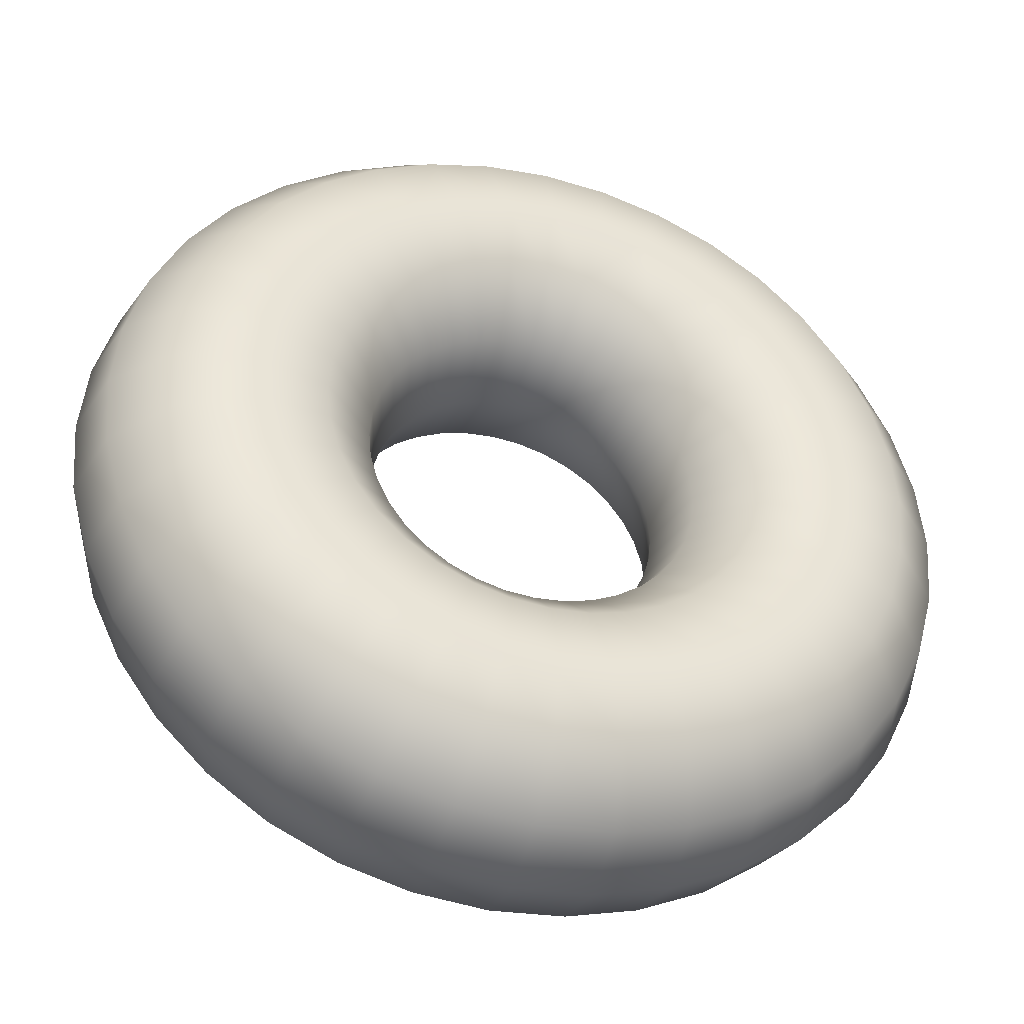
<metadata>
{"format":"obj","ext":"obj","renderer":"f3d","projection":"perspective","resolution":1024,"background":"white","views":[{"elev":-40.6,"azim":163.3,"up":"+Z"}]}
</metadata>
<code>
o Torus
v 1.5 0 0
v 1.433 0.25 0
v 1.25 0.433 0
v 1 0.5 0
v 0.75 0.433 0
v 0.567 0.25 0
v 0.5 0 0
v 0.567 -0.25 0
v 0.75 -0.433 0
v 1 -0.5 0
v 1.25 -0.433 0
v 1.433 -0.25 0
v 1.477 0 -0.2605
v 1.411 0.25 -0.2488
v 1.231 0.433 -0.2171
v 0.9848 0.5 -0.1736
v 0.7386 0.433 -0.1302
v 0.5584 0.25 -0.09846
v 0.4924 0 -0.08682
v 0.5584 -0.25 -0.09846
v 0.7386 -0.433 -0.1302
v 0.9848 -0.5 -0.1736
v 1.231 -0.433 -0.2171
v 1.411 -0.25 -0.2488
v 1.41 0 -0.513
v 1.347 0.25 -0.4901
v 1.175 0.433 -0.4275
v 0.9397 0.5 -0.342
v 0.7048 0.433 -0.2565
v 0.5328 0.25 -0.1939
v 0.4698 0 -0.171
v 0.5328 -0.25 -0.1939
v 0.7048 -0.433 -0.2565
v 0.9397 -0.5 -0.342
v 1.175 -0.433 -0.4275
v 1.347 -0.25 -0.4901
v 1.299 0 -0.75
v 1.241 0.25 -0.7165
v 1.083 0.433 -0.625
v 0.866 0.5 -0.5
v 0.6495 0.433 -0.375
v 0.491 0.25 -0.2835
v 0.433 0 -0.25
v 0.491 -0.25 -0.2835
v 0.6495 -0.433 -0.375
v 0.866 -0.5 -0.5
v 1.083 -0.433 -0.625
v 1.241 -0.25 -0.7165
v 1.149 0 -0.9642
v 1.098 0.25 -0.9211
v 0.9576 0.433 -0.8035
v 0.766 0.5 -0.6428
v 0.5745 0.433 -0.4821
v 0.4343 0.25 -0.3645
v 0.383 0 -0.3214
v 0.4343 -0.25 -0.3645
v 0.5745 -0.433 -0.4821
v 0.766 -0.5 -0.6428
v 0.9576 -0.433 -0.8035
v 1.098 -0.25 -0.9211
v 0.9642 0 -1.149
v 0.9211 0.25 -1.098
v 0.8035 0.433 -0.9576
v 0.6428 0.5 -0.766
v 0.4821 0.433 -0.5745
v 0.3645 0.25 -0.4343
v 0.3214 0 -0.383
v 0.3645 -0.25 -0.4343
v 0.4821 -0.433 -0.5745
v 0.6428 -0.5 -0.766
v 0.8035 -0.433 -0.9576
v 0.9211 -0.25 -1.098
v 0.75 0 -1.299
v 0.7165 0.25 -1.241
v 0.625 0.433 -1.083
v 0.5 0.5 -0.866
v 0.375 0.433 -0.6495
v 0.2835 0.25 -0.491
v 0.25 0 -0.433
v 0.2835 -0.25 -0.491
v 0.375 -0.433 -0.6495
v 0.5 -0.5 -0.866
v 0.625 -0.433 -1.083
v 0.7165 -0.25 -1.241
v 0.513 0 -1.41
v 0.4901 0.25 -1.347
v 0.4275 0.433 -1.175
v 0.342 0.5 -0.9397
v 0.2565 0.433 -0.7048
v 0.1939 0.25 -0.5328
v 0.171 0 -0.4698
v 0.1939 -0.25 -0.5328
v 0.2565 -0.433 -0.7048
v 0.342 -0.5 -0.9397
v 0.4275 -0.433 -1.175
v 0.4901 -0.25 -1.347
v 0.2605 0 -1.477
v 0.2488 0.25 -1.411
v 0.2171 0.433 -1.231
v 0.1736 0.5 -0.9848
v 0.1302 0.433 -0.7386
v 0.09846 0.25 -0.5584
v 0.08682 0 -0.4924
v 0.09846 -0.25 -0.5584
v 0.1302 -0.433 -0.7386
v 0.1736 -0.5 -0.9848
v 0.2171 -0.433 -1.231
v 0.2488 -0.25 -1.411
v 0 0 -1.5
v 0 0.25 -1.433
v 0 0.433 -1.25
v 0 0.5 -1
v 0 0.433 -0.75
v 0 0.25 -0.567
v 0 0 -0.5
v 0 -0.25 -0.567
v 0 -0.433 -0.75
v 0 -0.5 -1
v 0 -0.433 -1.25
v 0 -0.25 -1.433
v -0.2605 0 -1.477
v -0.2488 0.25 -1.411
v -0.2171 0.433 -1.231
v -0.1736 0.5 -0.9848
v -0.1302 0.433 -0.7386
v -0.09846 0.25 -0.5584
v -0.08682 0 -0.4924
v -0.09846 -0.25 -0.5584
v -0.1302 -0.433 -0.7386
v -0.1736 -0.5 -0.9848
v -0.2171 -0.433 -1.231
v -0.2488 -0.25 -1.411
v -0.513 0 -1.41
v -0.4901 0.25 -1.347
v -0.4275 0.433 -1.175
v -0.342 0.5 -0.9397
v -0.2565 0.433 -0.7048
v -0.1939 0.25 -0.5328
v -0.171 0 -0.4698
v -0.1939 -0.25 -0.5328
v -0.2565 -0.433 -0.7048
v -0.342 -0.5 -0.9397
v -0.4275 -0.433 -1.175
v -0.4901 -0.25 -1.347
v -0.75 0 -1.299
v -0.7165 0.25 -1.241
v -0.625 0.433 -1.083
v -0.5 0.5 -0.866
v -0.375 0.433 -0.6495
v -0.2835 0.25 -0.491
v -0.25 0 -0.433
v -0.2835 -0.25 -0.491
v -0.375 -0.433 -0.6495
v -0.5 -0.5 -0.866
v -0.625 -0.433 -1.083
v -0.7165 -0.25 -1.241
v -0.9642 0 -1.149
v -0.9211 0.25 -1.098
v -0.8035 0.433 -0.9576
v -0.6428 0.5 -0.766
v -0.4821 0.433 -0.5745
v -0.3645 0.25 -0.4343
v -0.3214 0 -0.383
v -0.3645 -0.25 -0.4343
v -0.4821 -0.433 -0.5745
v -0.6428 -0.5 -0.766
v -0.8035 -0.433 -0.9576
v -0.9211 -0.25 -1.098
v -1.149 0 -0.9642
v -1.098 0.25 -0.9211
v -0.9576 0.433 -0.8035
v -0.766 0.5 -0.6428
v -0.5745 0.433 -0.4821
v -0.4343 0.25 -0.3645
v -0.383 0 -0.3214
v -0.4343 -0.25 -0.3645
v -0.5745 -0.433 -0.4821
v -0.766 -0.5 -0.6428
v -0.9576 -0.433 -0.8035
v -1.098 -0.25 -0.9211
v -1.299 0 -0.75
v -1.241 0.25 -0.7165
v -1.083 0.433 -0.625
v -0.866 0.5 -0.5
v -0.6495 0.433 -0.375
v -0.491 0.25 -0.2835
v -0.433 0 -0.25
v -0.491 -0.25 -0.2835
v -0.6495 -0.433 -0.375
v -0.866 -0.5 -0.5
v -1.083 -0.433 -0.625
v -1.241 -0.25 -0.7165
v -1.41 0 -0.513
v -1.347 0.25 -0.4901
v -1.175 0.433 -0.4275
v -0.9397 0.5 -0.342
v -0.7048 0.433 -0.2565
v -0.5328 0.25 -0.1939
v -0.4698 0 -0.171
v -0.5328 -0.25 -0.1939
v -0.7048 -0.433 -0.2565
v -0.9397 -0.5 -0.342
v -1.175 -0.433 -0.4275
v -1.347 -0.25 -0.4901
v -1.477 0 -0.2605
v -1.411 0.25 -0.2488
v -1.231 0.433 -0.2171
v -0.9848 0.5 -0.1736
v -0.7386 0.433 -0.1302
v -0.5584 0.25 -0.09846
v -0.4924 0 -0.08682
v -0.5584 -0.25 -0.09846
v -0.7386 -0.433 -0.1302
v -0.9848 -0.5 -0.1736
v -1.231 -0.433 -0.2171
v -1.411 -0.25 -0.2488
v -1.5 0 -0
v -1.433 0.25 -0
v -1.25 0.433 -0
v -1 0.5 -0
v -0.75 0.433 -0
v -0.567 0.25 -0
v -0.5 0 -0
v -0.567 -0.25 -0
v -0.75 -0.433 -0
v -1 -0.5 -0
v -1.25 -0.433 -0
v -1.433 -0.25 -0
v -1.477 0 0.2605
v -1.411 0.25 0.2488
v -1.231 0.433 0.2171
v -0.9848 0.5 0.1736
v -0.7386 0.433 0.1302
v -0.5584 0.25 0.09846
v -0.4924 0 0.08682
v -0.5584 -0.25 0.09846
v -0.7386 -0.433 0.1302
v -0.9848 -0.5 0.1736
v -1.231 -0.433 0.2171
v -1.411 -0.25 0.2488
v -1.41 0 0.513
v -1.347 0.25 0.4901
v -1.175 0.433 0.4275
v -0.9397 0.5 0.342
v -0.7048 0.433 0.2565
v -0.5328 0.25 0.1939
v -0.4698 0 0.171
v -0.5328 -0.25 0.1939
v -0.7048 -0.433 0.2565
v -0.9397 -0.5 0.342
v -1.175 -0.433 0.4275
v -1.347 -0.25 0.4901
v -1.299 0 0.75
v -1.241 0.25 0.7165
v -1.083 0.433 0.625
v -0.866 0.5 0.5
v -0.6495 0.433 0.375
v -0.491 0.25 0.2835
v -0.433 0 0.25
v -0.491 -0.25 0.2835
v -0.6495 -0.433 0.375
v -0.866 -0.5 0.5
v -1.083 -0.433 0.625
v -1.241 -0.25 0.7165
v -1.149 0 0.9642
v -1.098 0.25 0.9211
v -0.9576 0.433 0.8035
v -0.766 0.5 0.6428
v -0.5745 0.433 0.4821
v -0.4343 0.25 0.3645
v -0.383 0 0.3214
v -0.4343 -0.25 0.3645
v -0.5745 -0.433 0.4821
v -0.766 -0.5 0.6428
v -0.9576 -0.433 0.8035
v -1.098 -0.25 0.9211
v -0.9642 0 1.149
v -0.9211 0.25 1.098
v -0.8035 0.433 0.9576
v -0.6428 0.5 0.766
v -0.4821 0.433 0.5745
v -0.3645 0.25 0.4343
v -0.3214 0 0.383
v -0.3645 -0.25 0.4343
v -0.4821 -0.433 0.5745
v -0.6428 -0.5 0.766
v -0.8035 -0.433 0.9576
v -0.9211 -0.25 1.098
v -0.75 0 1.299
v -0.7165 0.25 1.241
v -0.625 0.433 1.083
v -0.5 0.5 0.866
v -0.375 0.433 0.6495
v -0.2835 0.25 0.491
v -0.25 0 0.433
v -0.2835 -0.25 0.491
v -0.375 -0.433 0.6495
v -0.5 -0.5 0.866
v -0.625 -0.433 1.083
v -0.7165 -0.25 1.241
v -0.513 0 1.41
v -0.4901 0.25 1.347
v -0.4275 0.433 1.175
v -0.342 0.5 0.9397
v -0.2565 0.433 0.7048
v -0.1939 0.25 0.5328
v -0.171 0 0.4698
v -0.1939 -0.25 0.5328
v -0.2565 -0.433 0.7048
v -0.342 -0.5 0.9397
v -0.4275 -0.433 1.175
v -0.4901 -0.25 1.347
v -0.2605 0 1.477
v -0.2488 0.25 1.411
v -0.2171 0.433 1.231
v -0.1736 0.5 0.9848
v -0.1302 0.433 0.7386
v -0.09846 0.25 0.5584
v -0.08682 0 0.4924
v -0.09846 -0.25 0.5584
v -0.1302 -0.433 0.7386
v -0.1736 -0.5 0.9848
v -0.2171 -0.433 1.231
v -0.2488 -0.25 1.411
v 0 0 1.5
v 0 0.25 1.433
v 0 0.433 1.25
v 0 0.5 1
v 0 0.433 0.75
v 0 0.25 0.567
v 0 0 0.5
v 0 -0.25 0.567
v 0 -0.433 0.75
v 0 -0.5 1
v 0 -0.433 1.25
v 0 -0.25 1.433
v 0.2605 0 1.477
v 0.2488 0.25 1.411
v 0.2171 0.433 1.231
v 0.1736 0.5 0.9848
v 0.1302 0.433 0.7386
v 0.09846 0.25 0.5584
v 0.08682 0 0.4924
v 0.09846 -0.25 0.5584
v 0.1302 -0.433 0.7386
v 0.1736 -0.5 0.9848
v 0.2171 -0.433 1.231
v 0.2488 -0.25 1.411
v 0.513 0 1.41
v 0.4901 0.25 1.347
v 0.4275 0.433 1.175
v 0.342 0.5 0.9397
v 0.2565 0.433 0.7048
v 0.1939 0.25 0.5328
v 0.171 0 0.4698
v 0.1939 -0.25 0.5328
v 0.2565 -0.433 0.7048
v 0.342 -0.5 0.9397
v 0.4275 -0.433 1.175
v 0.4901 -0.25 1.347
v 0.75 0 1.299
v 0.7165 0.25 1.241
v 0.625 0.433 1.083
v 0.5 0.5 0.866
v 0.375 0.433 0.6495
v 0.2835 0.25 0.491
v 0.25 0 0.433
v 0.2835 -0.25 0.491
v 0.375 -0.433 0.6495
v 0.5 -0.5 0.866
v 0.625 -0.433 1.083
v 0.7165 -0.25 1.241
v 0.9642 0 1.149
v 0.9211 0.25 1.098
v 0.8035 0.433 0.9576
v 0.6428 0.5 0.766
v 0.4821 0.433 0.5745
v 0.3645 0.25 0.4343
v 0.3214 0 0.383
v 0.3645 -0.25 0.4343
v 0.4821 -0.433 0.5745
v 0.6428 -0.5 0.766
v 0.8035 -0.433 0.9576
v 0.9211 -0.25 1.098
v 1.149 0 0.9642
v 1.098 0.25 0.9211
v 0.9576 0.433 0.8035
v 0.766 0.5 0.6428
v 0.5745 0.433 0.4821
v 0.4343 0.25 0.3645
v 0.383 0 0.3214
v 0.4343 -0.25 0.3645
v 0.5745 -0.433 0.4821
v 0.766 -0.5 0.6428
v 0.9576 -0.433 0.8035
v 1.098 -0.25 0.9211
v 1.299 0 0.75
v 1.241 0.25 0.7165
v 1.083 0.433 0.625
v 0.866 0.5 0.5
v 0.6495 0.433 0.375
v 0.491 0.25 0.2835
v 0.433 0 0.25
v 0.491 -0.25 0.2835
v 0.6495 -0.433 0.375
v 0.866 -0.5 0.5
v 1.083 -0.433 0.625
v 1.241 -0.25 0.7165
v 1.41 0 0.513
v 1.347 0.25 0.4901
v 1.175 0.433 0.4275
v 0.9397 0.5 0.342
v 0.7048 0.433 0.2565
v 0.5328 0.25 0.1939
v 0.4698 0 0.171
v 0.5328 -0.25 0.1939
v 0.7048 -0.433 0.2565
v 0.9397 -0.5 0.342
v 1.175 -0.433 0.4275
v 1.347 -0.25 0.4901
v 1.477 0 0.2605
v 1.411 0.25 0.2488
v 1.231 0.433 0.2171
v 0.9848 0.5 0.1736
v 0.7386 0.433 0.1302
v 0.5584 0.25 0.09846
v 0.4924 0 0.08682
v 0.5584 -0.25 0.09846
v 0.7386 -0.433 0.1302
v 0.9848 -0.5 0.1736
v 1.231 -0.433 0.2171
v 1.411 -0.25 0.2488
f 13 2 1
f 2 15 3
f 15 4 3
f 16 5 4
f 17 6 5
f 18 7 6
f 19 8 7
f 8 21 9
f 9 22 10
f 22 11 10
f 23 12 11
f 24 1 12
f 25 14 13
f 26 15 14
f 27 16 15
f 28 17 16
f 29 18 17
f 30 19 18
f 31 20 19
f 32 21 20
f 33 22 21
f 22 35 23
f 23 36 24
f 36 13 24
f 37 26 25
f 38 27 26
f 27 40 28
f 40 29 28
f 41 30 29
f 42 31 30
f 43 32 31
f 32 45 33
f 45 34 33
f 46 35 34
f 47 36 35
f 48 25 36
f 37 50 38
f 38 51 39
f 51 40 39
f 52 41 40
f 41 54 42
f 54 43 42
f 43 56 44
f 56 45 44
f 45 58 46
f 58 47 46
f 59 48 47
f 60 37 48
f 61 50 49
f 62 51 50
f 63 52 51
f 64 53 52
f 65 54 53
f 66 55 54
f 67 56 55
f 68 57 56
f 57 70 58
f 70 59 58
f 71 60 59
f 72 49 60
f 73 62 61
f 74 63 62
f 75 64 63
f 64 77 65
f 77 66 65
f 78 67 66
f 79 68 67
f 80 69 68
f 81 70 69
f 82 71 70
f 83 72 71
f 84 61 72
f 85 74 73
f 86 75 74
f 87 76 75
f 88 77 76
f 89 78 77
f 90 79 78
f 91 80 79
f 92 81 80
f 81 94 82
f 82 95 83
f 95 84 83
f 96 73 84
f 97 86 85
f 98 87 86
f 99 88 87
f 100 89 88
f 101 90 89
f 102 91 90
f 103 92 91
f 104 93 92
f 93 106 94
f 106 95 94
f 107 96 95
f 96 97 85
f 109 98 97
f 110 99 98
f 111 100 99
f 112 101 100
f 101 114 102
f 114 103 102
f 115 104 103
f 116 105 104
f 117 106 105
f 118 107 106
f 119 108 107
f 120 97 108
f 121 110 109
f 122 111 110
f 123 112 111
f 124 113 112
f 113 126 114
f 126 115 114
f 115 128 116
f 128 117 116
f 129 118 117
f 130 119 118
f 131 120 119
f 132 109 120
f 133 122 121
f 134 123 122
f 135 124 123
f 136 125 124
f 137 126 125
f 138 127 126
f 139 128 127
f 128 141 129
f 129 142 130
f 142 131 130
f 131 144 132
f 144 121 132
f 145 134 133
f 146 135 134
f 147 136 135
f 148 137 136
f 149 138 137
f 150 139 138
f 151 140 139
f 152 141 140
f 153 142 141
f 154 143 142
f 155 144 143
f 156 133 144
f 157 146 145
f 158 147 146
f 159 148 147
f 160 149 148
f 161 150 149
f 150 163 151
f 163 152 151
f 164 153 152
f 153 166 154
f 154 167 155
f 155 168 156
f 168 145 156
f 169 158 157
f 158 171 159
f 171 160 159
f 172 161 160
f 161 174 162
f 174 163 162
f 175 164 163
f 176 165 164
f 177 166 165
f 166 179 167
f 179 168 167
f 180 157 168
f 169 182 170
f 170 183 171
f 183 172 171
f 184 173 172
f 185 174 173
f 186 175 174
f 187 176 175
f 188 177 176
f 177 190 178
f 190 179 178
f 191 180 179
f 192 169 180
f 181 194 182
f 194 183 182
f 183 196 184
f 196 185 184
f 197 186 185
f 198 187 186
f 199 188 187
f 200 189 188
f 201 190 189
f 202 191 190
f 203 192 191
f 204 181 192
f 205 194 193
f 206 195 194
f 207 196 195
f 196 209 197
f 209 198 197
f 198 211 199
f 211 200 199
f 200 213 201
f 213 202 201
f 214 203 202
f 203 216 204
f 216 193 204
f 217 206 205
f 218 207 206
f 207 220 208
f 208 221 209
f 209 222 210
f 222 211 210
f 223 212 211
f 224 213 212
f 225 214 213
f 226 215 214
f 227 216 215
f 228 205 216
f 229 218 217
f 230 219 218
f 231 220 219
f 220 233 221
f 221 234 222
f 234 223 222
f 223 236 224
f 236 225 224
f 237 226 225
f 238 227 226
f 239 228 227
f 240 217 228
f 241 230 229
f 242 231 230
f 243 232 231
f 244 233 232
f 245 234 233
f 246 235 234
f 247 236 235
f 236 249 237
f 249 238 237
f 238 251 239
f 251 240 239
f 252 229 240
f 253 242 241
f 254 243 242
f 255 244 243
f 244 257 245
f 257 246 245
f 258 247 246
f 259 248 247
f 260 249 248
f 261 250 249
f 262 251 250
f 263 252 251
f 264 241 252
f 265 254 253
f 266 255 254
f 267 256 255
f 268 257 256
f 269 258 257
f 270 259 258
f 271 260 259
f 272 261 260
f 273 262 261
f 274 263 262
f 275 264 263
f 276 253 264
f 277 266 265
f 278 267 266
f 279 268 267
f 268 281 269
f 281 270 269
f 282 271 270
f 283 272 271
f 272 285 273
f 285 274 273
f 274 287 275
f 275 288 276
f 288 265 276
f 289 278 277
f 290 279 278
f 279 292 280
f 280 293 281
f 293 282 281
f 294 283 282
f 295 284 283
f 296 285 284
f 297 286 285
f 298 287 286
f 287 300 288
f 300 277 288
f 301 290 289
f 302 291 290
f 303 292 291
f 304 293 292
f 293 306 294
f 306 295 294
f 307 296 295
f 308 297 296
f 309 298 297
f 310 299 298
f 311 300 299
f 312 289 300
f 313 302 301
f 302 315 303
f 315 304 303
f 304 317 305
f 317 306 305
f 318 307 306
f 319 308 307
f 320 309 308
f 321 310 309
f 322 311 310
f 323 312 311
f 324 301 312
f 325 314 313
f 326 315 314
f 327 316 315
f 328 317 316
f 329 318 317
f 330 319 318
f 331 320 319
f 320 333 321
f 333 322 321
f 334 323 322
f 323 336 324
f 336 313 324
f 337 326 325
f 338 327 326
f 339 328 327
f 340 329 328
f 341 330 329
f 342 331 330
f 343 332 331
f 332 345 333
f 345 334 333
f 346 335 334
f 347 336 335
f 348 325 336
f 337 350 338
f 350 339 338
f 351 340 339
f 340 353 341
f 341 354 342
f 354 343 342
f 355 344 343
f 356 345 344
f 357 346 345
f 358 347 346
f 359 348 347
f 360 337 348
f 361 350 349
f 362 351 350
f 351 364 352
f 352 365 353
f 365 354 353
f 366 355 354
f 367 356 355
f 368 357 356
f 369 358 357
f 370 359 358
f 371 360 359
f 372 349 360
f 373 362 361
f 374 363 362
f 375 364 363
f 376 365 364
f 365 378 366
f 378 367 366
f 379 368 367
f 380 369 368
f 369 382 370
f 382 371 370
f 383 372 371
f 384 361 372
f 385 374 373
f 386 375 374
f 387 376 375
f 376 389 377
f 389 378 377
f 390 379 378
f 391 380 379
f 392 381 380
f 393 382 381
f 394 383 382
f 395 384 383
f 396 373 384
f 397 386 385
f 398 387 386
f 399 388 387
f 388 401 389
f 401 390 389
f 402 391 390
f 403 392 391
f 392 405 393
f 405 394 393
f 394 407 395
f 395 408 396
f 396 397 385
f 409 398 397
f 410 399 398
f 399 412 400
f 400 413 401
f 401 414 402
f 414 403 402
f 415 404 403
f 416 405 404
f 417 406 405
f 418 407 406
f 419 408 407
f 420 397 408
f 421 410 409
f 422 411 410
f 411 424 412
f 424 413 412
f 413 426 414
f 426 415 414
f 427 416 415
f 428 417 416
f 429 418 417
f 430 419 418
f 419 432 420
f 432 409 420
f 421 2 422
f 2 423 422
f 3 424 423
f 4 425 424
f 5 426 425
f 6 427 426
f 7 428 427
f 8 429 428
f 429 10 430
f 10 431 430
f 11 432 431
f 12 421 432
f 13 14 2
f 2 14 15
f 15 16 4
f 16 17 5
f 17 18 6
f 18 19 7
f 19 20 8
f 8 20 21
f 9 21 22
f 22 23 11
f 23 24 12
f 24 13 1
f 25 26 14
f 26 27 15
f 27 28 16
f 28 29 17
f 29 30 18
f 30 31 19
f 31 32 20
f 32 33 21
f 33 34 22
f 22 34 35
f 23 35 36
f 36 25 13
f 37 38 26
f 38 39 27
f 27 39 40
f 40 41 29
f 41 42 30
f 42 43 31
f 43 44 32
f 32 44 45
f 45 46 34
f 46 47 35
f 47 48 36
f 48 37 25
f 37 49 50
f 38 50 51
f 51 52 40
f 52 53 41
f 41 53 54
f 54 55 43
f 43 55 56
f 56 57 45
f 45 57 58
f 58 59 47
f 59 60 48
f 60 49 37
f 61 62 50
f 62 63 51
f 63 64 52
f 64 65 53
f 65 66 54
f 66 67 55
f 67 68 56
f 68 69 57
f 57 69 70
f 70 71 59
f 71 72 60
f 72 61 49
f 73 74 62
f 74 75 63
f 75 76 64
f 64 76 77
f 77 78 66
f 78 79 67
f 79 80 68
f 80 81 69
f 81 82 70
f 82 83 71
f 83 84 72
f 84 73 61
f 85 86 74
f 86 87 75
f 87 88 76
f 88 89 77
f 89 90 78
f 90 91 79
f 91 92 80
f 92 93 81
f 81 93 94
f 82 94 95
f 95 96 84
f 96 85 73
f 97 98 86
f 98 99 87
f 99 100 88
f 100 101 89
f 101 102 90
f 102 103 91
f 103 104 92
f 104 105 93
f 93 105 106
f 106 107 95
f 107 108 96
f 96 108 97
f 109 110 98
f 110 111 99
f 111 112 100
f 112 113 101
f 101 113 114
f 114 115 103
f 115 116 104
f 116 117 105
f 117 118 106
f 118 119 107
f 119 120 108
f 120 109 97
f 121 122 110
f 122 123 111
f 123 124 112
f 124 125 113
f 113 125 126
f 126 127 115
f 115 127 128
f 128 129 117
f 129 130 118
f 130 131 119
f 131 132 120
f 132 121 109
f 133 134 122
f 134 135 123
f 135 136 124
f 136 137 125
f 137 138 126
f 138 139 127
f 139 140 128
f 128 140 141
f 129 141 142
f 142 143 131
f 131 143 144
f 144 133 121
f 145 146 134
f 146 147 135
f 147 148 136
f 148 149 137
f 149 150 138
f 150 151 139
f 151 152 140
f 152 153 141
f 153 154 142
f 154 155 143
f 155 156 144
f 156 145 133
f 157 158 146
f 158 159 147
f 159 160 148
f 160 161 149
f 161 162 150
f 150 162 163
f 163 164 152
f 164 165 153
f 153 165 166
f 154 166 167
f 155 167 168
f 168 157 145
f 169 170 158
f 158 170 171
f 171 172 160
f 172 173 161
f 161 173 174
f 174 175 163
f 175 176 164
f 176 177 165
f 177 178 166
f 166 178 179
f 179 180 168
f 180 169 157
f 169 181 182
f 170 182 183
f 183 184 172
f 184 185 173
f 185 186 174
f 186 187 175
f 187 188 176
f 188 189 177
f 177 189 190
f 190 191 179
f 191 192 180
f 192 181 169
f 181 193 194
f 194 195 183
f 183 195 196
f 196 197 185
f 197 198 186
f 198 199 187
f 199 200 188
f 200 201 189
f 201 202 190
f 202 203 191
f 203 204 192
f 204 193 181
f 205 206 194
f 206 207 195
f 207 208 196
f 196 208 209
f 209 210 198
f 198 210 211
f 211 212 200
f 200 212 213
f 213 214 202
f 214 215 203
f 203 215 216
f 216 205 193
f 217 218 206
f 218 219 207
f 207 219 220
f 208 220 221
f 209 221 222
f 222 223 211
f 223 224 212
f 224 225 213
f 225 226 214
f 226 227 215
f 227 228 216
f 228 217 205
f 229 230 218
f 230 231 219
f 231 232 220
f 220 232 233
f 221 233 234
f 234 235 223
f 223 235 236
f 236 237 225
f 237 238 226
f 238 239 227
f 239 240 228
f 240 229 217
f 241 242 230
f 242 243 231
f 243 244 232
f 244 245 233
f 245 246 234
f 246 247 235
f 247 248 236
f 236 248 249
f 249 250 238
f 238 250 251
f 251 252 240
f 252 241 229
f 253 254 242
f 254 255 243
f 255 256 244
f 244 256 257
f 257 258 246
f 258 259 247
f 259 260 248
f 260 261 249
f 261 262 250
f 262 263 251
f 263 264 252
f 264 253 241
f 265 266 254
f 266 267 255
f 267 268 256
f 268 269 257
f 269 270 258
f 270 271 259
f 271 272 260
f 272 273 261
f 273 274 262
f 274 275 263
f 275 276 264
f 276 265 253
f 277 278 266
f 278 279 267
f 279 280 268
f 268 280 281
f 281 282 270
f 282 283 271
f 283 284 272
f 272 284 285
f 285 286 274
f 274 286 287
f 275 287 288
f 288 277 265
f 289 290 278
f 290 291 279
f 279 291 292
f 280 292 293
f 293 294 282
f 294 295 283
f 295 296 284
f 296 297 285
f 297 298 286
f 298 299 287
f 287 299 300
f 300 289 277
f 301 302 290
f 302 303 291
f 303 304 292
f 304 305 293
f 293 305 306
f 306 307 295
f 307 308 296
f 308 309 297
f 309 310 298
f 310 311 299
f 311 312 300
f 312 301 289
f 313 314 302
f 302 314 315
f 315 316 304
f 304 316 317
f 317 318 306
f 318 319 307
f 319 320 308
f 320 321 309
f 321 322 310
f 322 323 311
f 323 324 312
f 324 313 301
f 325 326 314
f 326 327 315
f 327 328 316
f 328 329 317
f 329 330 318
f 330 331 319
f 331 332 320
f 320 332 333
f 333 334 322
f 334 335 323
f 323 335 336
f 336 325 313
f 337 338 326
f 338 339 327
f 339 340 328
f 340 341 329
f 341 342 330
f 342 343 331
f 343 344 332
f 332 344 345
f 345 346 334
f 346 347 335
f 347 348 336
f 348 337 325
f 337 349 350
f 350 351 339
f 351 352 340
f 340 352 353
f 341 353 354
f 354 355 343
f 355 356 344
f 356 357 345
f 357 358 346
f 358 359 347
f 359 360 348
f 360 349 337
f 361 362 350
f 362 363 351
f 351 363 364
f 352 364 365
f 365 366 354
f 366 367 355
f 367 368 356
f 368 369 357
f 369 370 358
f 370 371 359
f 371 372 360
f 372 361 349
f 373 374 362
f 374 375 363
f 375 376 364
f 376 377 365
f 365 377 378
f 378 379 367
f 379 380 368
f 380 381 369
f 369 381 382
f 382 383 371
f 383 384 372
f 384 373 361
f 385 386 374
f 386 387 375
f 387 388 376
f 376 388 389
f 389 390 378
f 390 391 379
f 391 392 380
f 392 393 381
f 393 394 382
f 394 395 383
f 395 396 384
f 396 385 373
f 397 398 386
f 398 399 387
f 399 400 388
f 388 400 401
f 401 402 390
f 402 403 391
f 403 404 392
f 392 404 405
f 405 406 394
f 394 406 407
f 395 407 408
f 396 408 397
f 409 410 398
f 410 411 399
f 399 411 412
f 400 412 413
f 401 413 414
f 414 415 403
f 415 416 404
f 416 417 405
f 417 418 406
f 418 419 407
f 419 420 408
f 420 409 397
f 421 422 410
f 422 423 411
f 411 423 424
f 424 425 413
f 413 425 426
f 426 427 415
f 427 428 416
f 428 429 417
f 429 430 418
f 430 431 419
f 419 431 432
f 432 421 409
f 421 1 2
f 2 3 423
f 3 4 424
f 4 5 425
f 5 6 426
f 6 7 427
f 7 8 428
f 8 9 429
f 429 9 10
f 10 11 431
f 11 12 432
f 12 1 421

</code>
